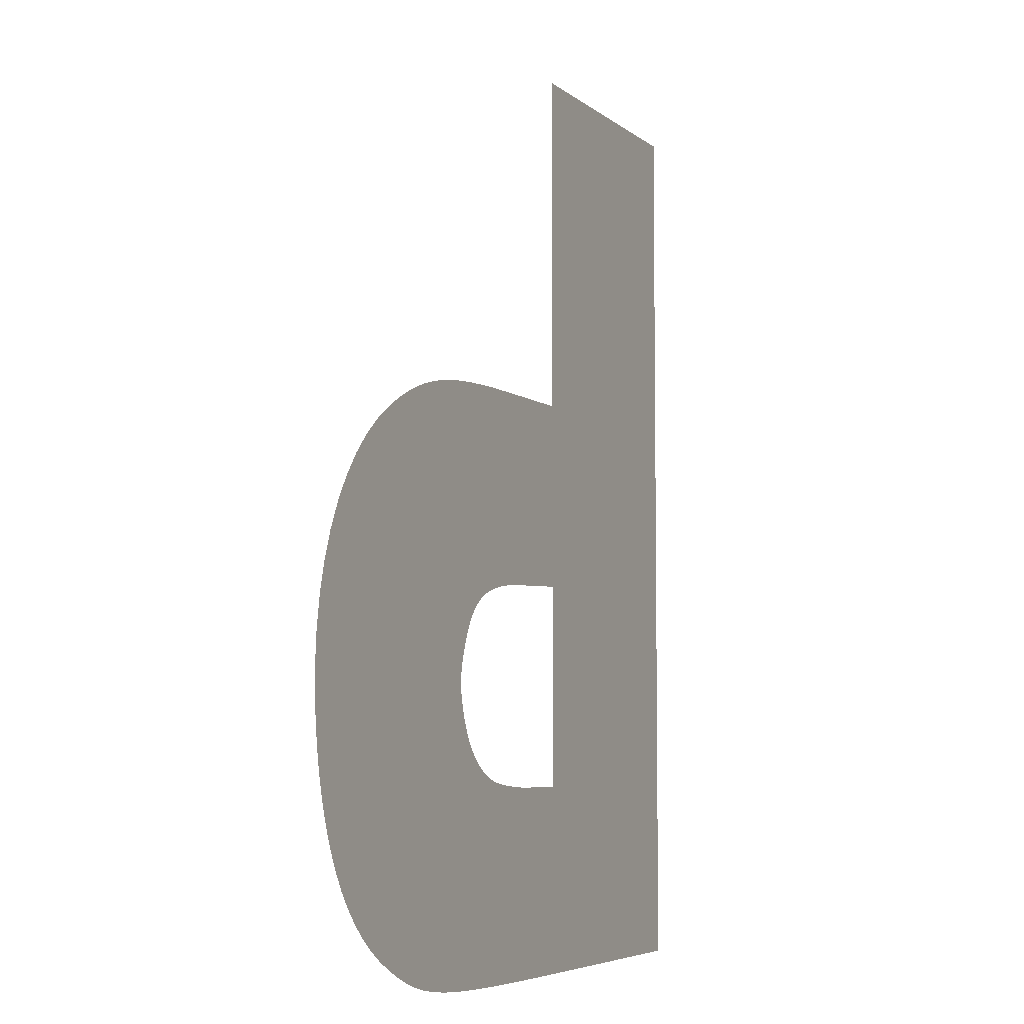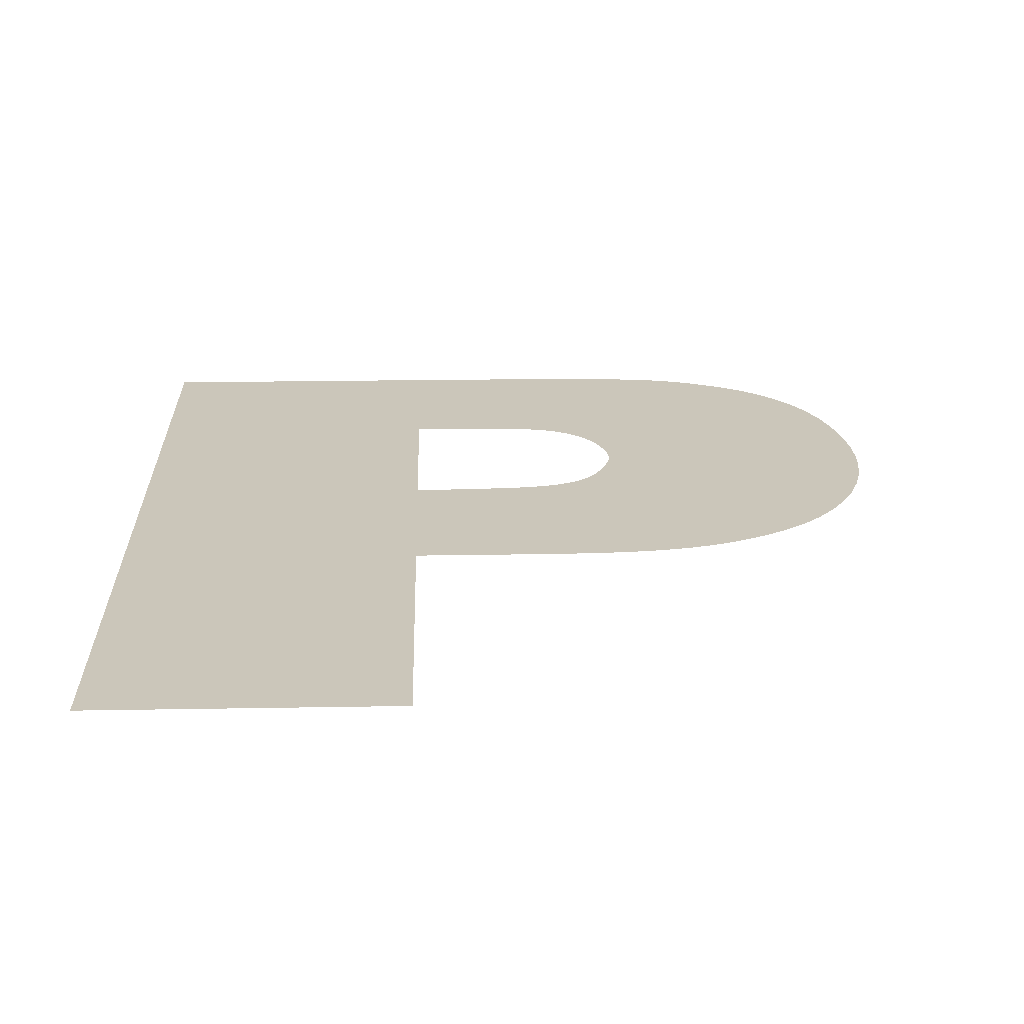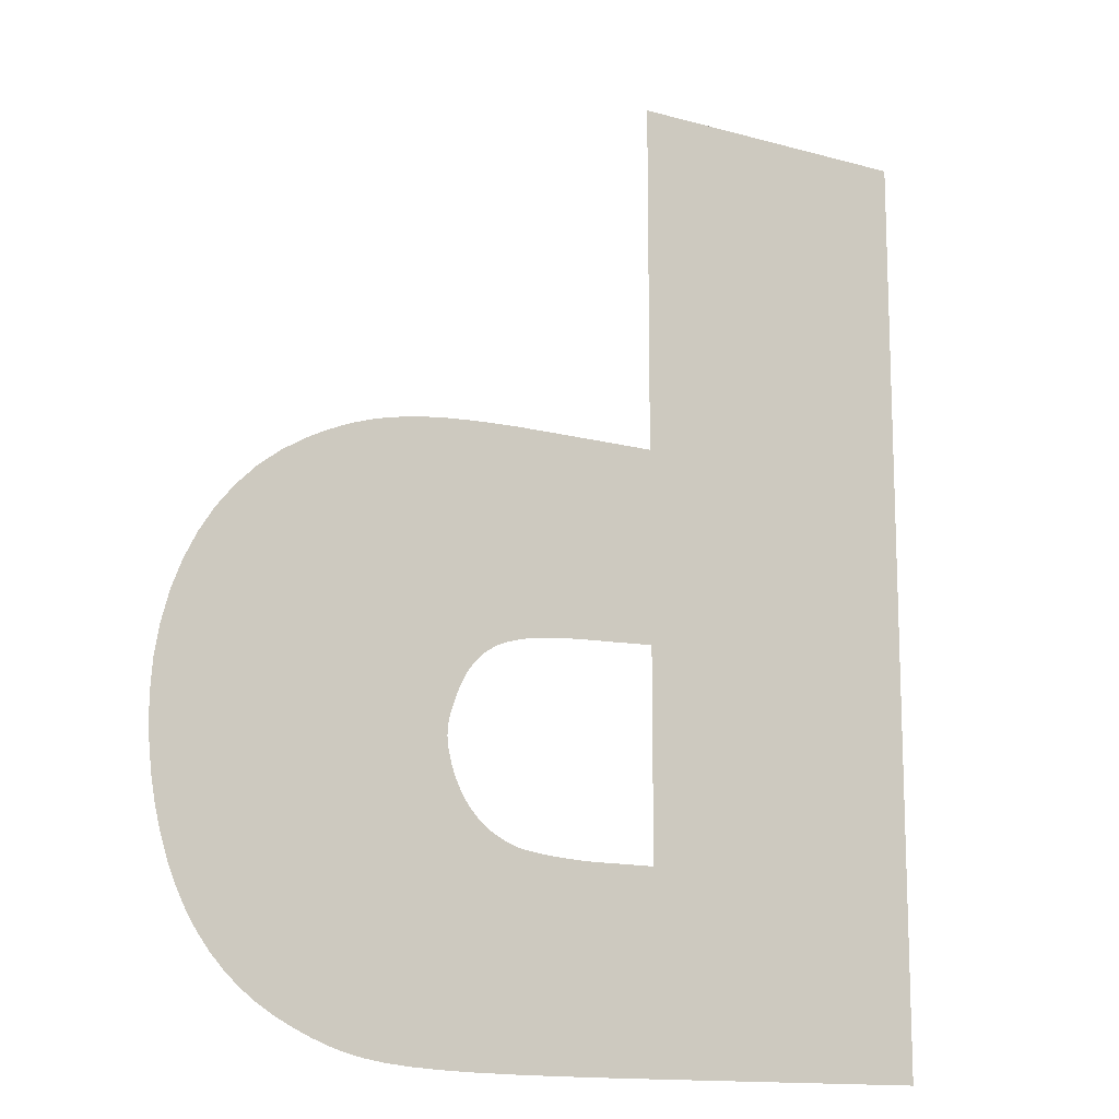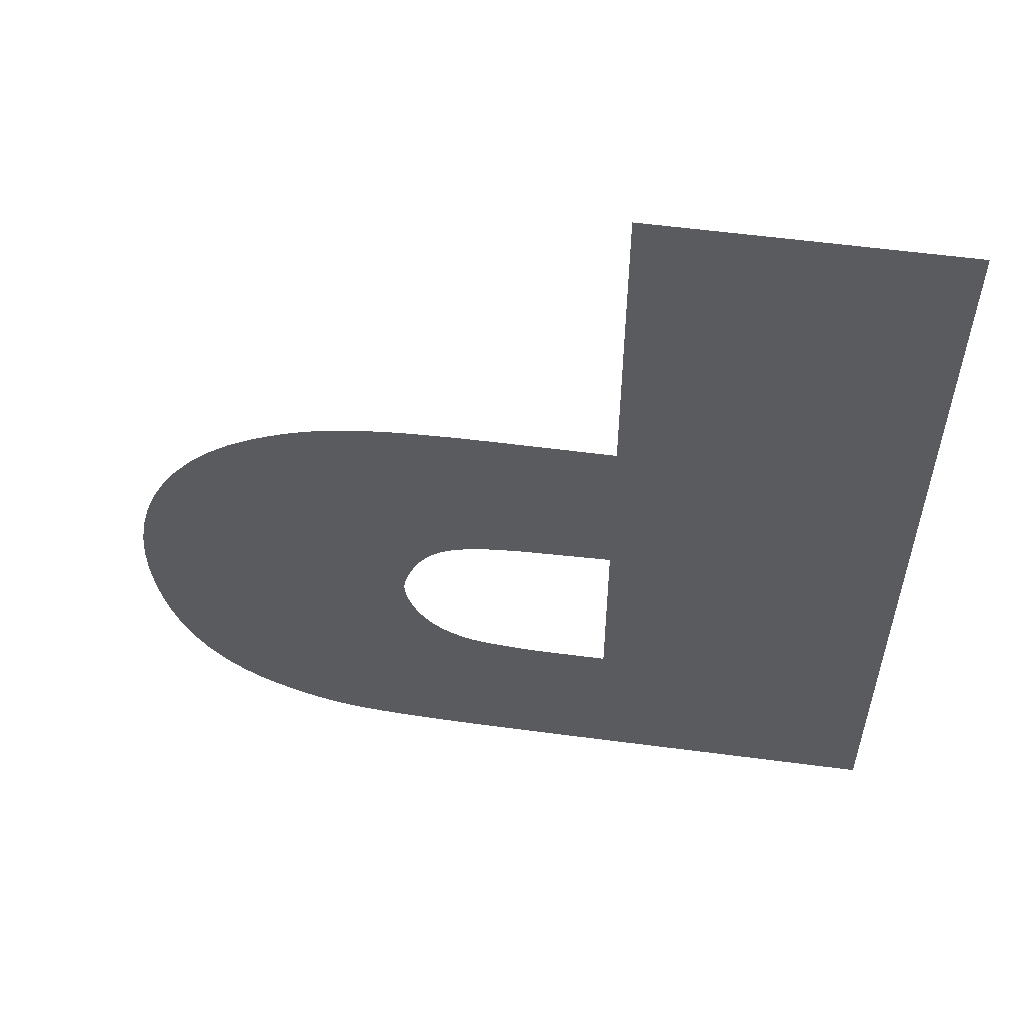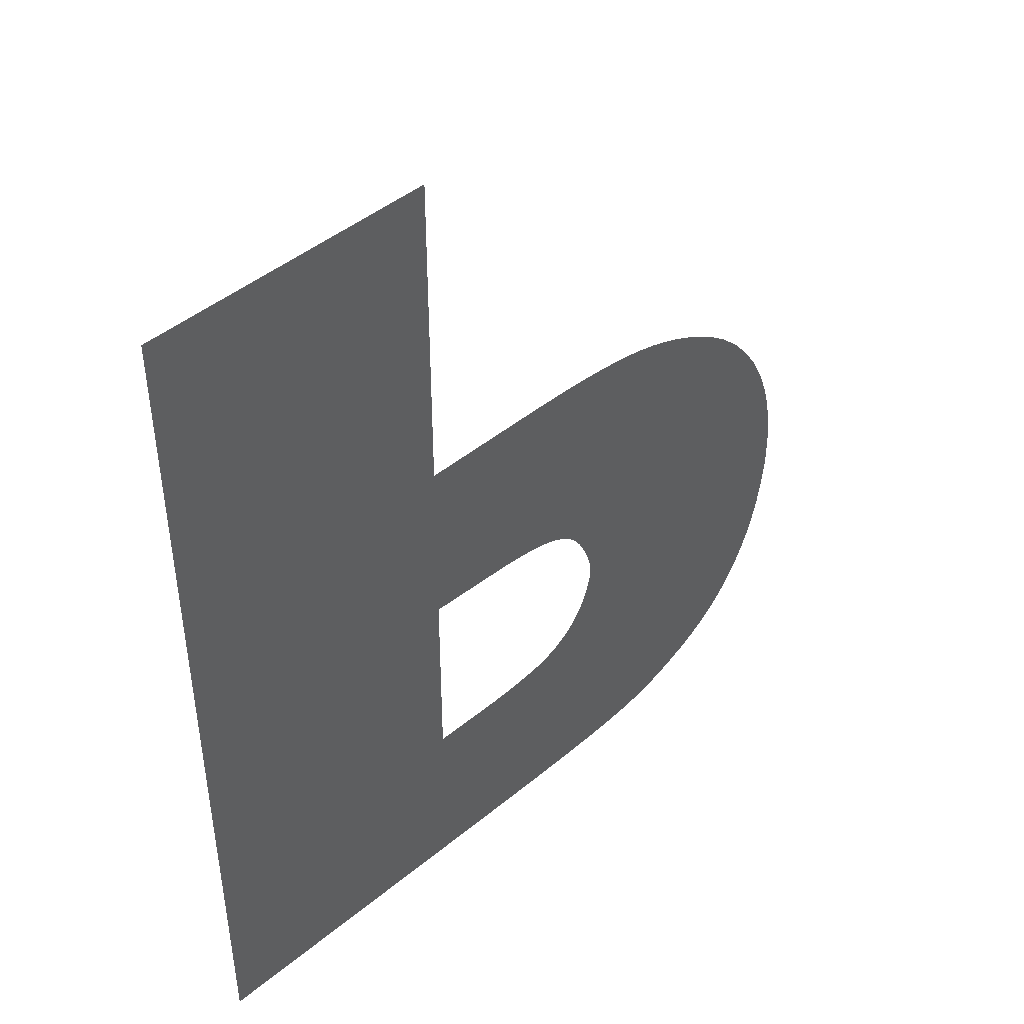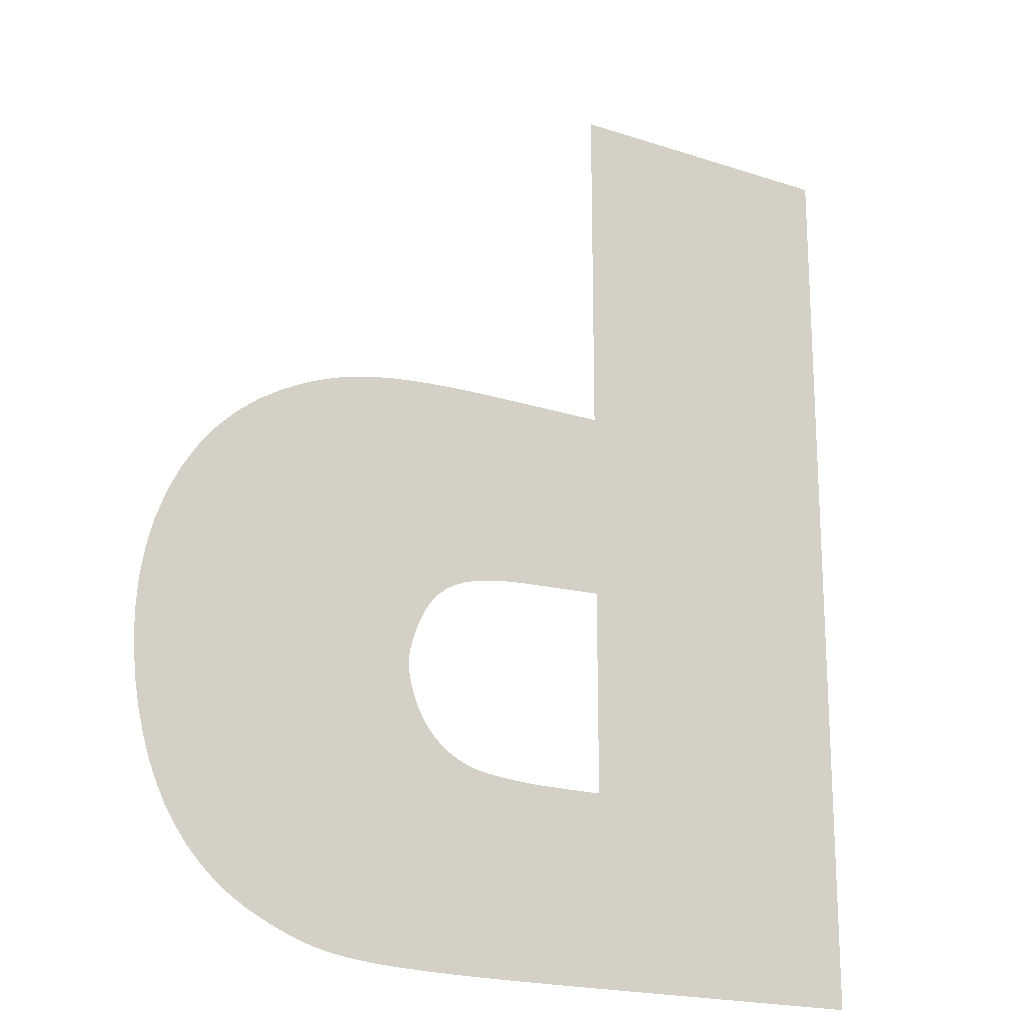
<metadata>
{"format":"obj","ext":"obj","renderer":"f3d","projection":"perspective","resolution":1024,"background":"white","views":[{"elev":-5.5,"azim":114.7,"up":"+Z"},{"elev":21.1,"azim":-1.8,"up":"+Y"},{"elev":-13.6,"azim":148.1,"up":"+Z"},{"elev":57.1,"azim":-172.2,"up":"+Z"},{"elev":45.7,"azim":-43.3,"up":"+Z"},{"elev":-19.2,"azim":148.1,"up":"+Z"}]}
</metadata>
<code>
o P
v -0.007011 -0 0
v -0.006917 0 -0.008212
v -0.007011 0 -0.008212
v -0.006656 0 -0.008212
v -0.006263 0 -0.008212
v -0.005769 0 -0.008212
v -0.005209 0 -0.008212
v -0.004615 0 -0.008212
v -0.004022 0 -0.008212
v -0.003462 0 -0.008212
v -0.002968 0 -0.008212
v -0.002575 0 -0.008212
v -0.002314 0 -0.008212
v -0.00222 0 -0.008212
v -0.001045 0 -0.008211
v -4e-05 0 -0.008206
v 0.000812 0 -0.008196
v 0.00153 0 -0.008179
v -0.001784 0 -0.004853
v 0.00213 0 -0.008154
v 0.002631 0 -0.008119
v 0.003051 0 -0.008073
v 0.003407 0 -0.008013
v 0.003717 0 -0.007939
v 0.003999 0 -0.007849
v 0.004271 0 -0.007742
v 0.004551 0 -0.007615
v 0.004878 0 -0.007448
v 0.00518 0 -0.007259
v 0.00546 0 -0.007047
v 0.005715 0 -0.006811
v 0.005947 0 -0.006552
v 0.006156 0 -0.00627
v 0.006342 0 -0.005963
v 0.006506 0 -0.005632
v 0.006647 0 -0.005276
v 0.006767 0 -0.004895
v -0.000751 0 -0.004853
v -0.000609 0 -0.004852
v -0.000464 0 -0.004848
v -0.000318 0 -0.004842
v 0.006864 0 -0.004488
v -0.001784 0 -0.003036
v -0.000173 0 -0.004834
v -3e-05 0 -0.004824
v 0.000109 0 -0.004812
v 0.000242 0 -0.004799
v 0.000367 0 -0.004785
v 0.000483 0 -0.004769
v 0.000587 0 -0.004752
v 0.000678 0 -0.004734
v 0.000755 0 -0.004716
v 0.000903 0 -0.004668
v 0.001042 0 -0.00461
v 0.001173 0 -0.004543
v 0.001294 0 -0.004467
v 0.00694 0 -0.004056
v 0.001408 0 -0.004381
v 0.001512 0 -0.004285
v 0.001608 0 -0.00418
v 0.001696 0 -0.004065
v 0.001775 0 -0.003941
v 0.007001 0 -0.003474
v 0.001846 0 -0.003807
v 0.001908 0 -0.003663
v 0.001962 0 -0.003509
v 0.00199 0 -0.003405
v 0.007011 0 -0.002906
v 0.002013 0 -0.003311
v 0.002029 0 -0.003225
v 0.00204 0 -0.003143
v 0.002044 0 -0.003065
v 0.002043 0 -0.002988
v -0.001784 0 -0.001219
v 0.002035 0 -0.00291
v 0.002021 0 -0.00283
v 0.006972 0 -0.002355
v 0.002 0 -0.002744
v 0.001973 0 -0.002652
v 0.00194 0 -0.002551
v 0.0019 0 -0.002439
v 0.001812 0 -0.002234
v 0.006883 0 -0.001824
v 0.001714 0 -0.002053
v 0.001603 0 -0.001896
v 0.001476 0 -0.00176
v 0.006748 0 -0.001316
v 0.00133 0 -0.001644
v 0.001161 0 -0.001546
v 0.000966 0 -0.001466
v 0.000743 0 -0.001401
v 0.000487 0 -0.001351
v 0.000197 0 -0.001313
v 0.006567 0 -0.000834
v -0.000132 0 -0.001286
v -0.000502 0 -0.001269
v -0.000527 0 -0.001268
v -0.000597 0 -0.001266
v -0.000703 0 -0.001261
v -0.000835 0 -0.001256
v -0.000984 0 -0.001251
v -0.001143 0 -0.001244
v -0.001302 0 -0.001238
v -0.001452 0 -0.001232
v -0.001584 0 -0.001227
v -0.001689 0 -0.001223
v -0.001759 0 -0.00122
v 0.006341 0 -0.000381
v 0.006072 -0 4e-05
v -0.007011 -0 0.008212
v -0.001784 -0 0.002115
v 0.005761 -0 0.000426
v 0.005409 -0 0.000774
v 0.005017 -0 0.001081
v 0.004588 -0 0.001344
v 0.004308 -0 0.001487
v 0.004032 -0 0.001613
v 0.003754 -0 0.001722
v 0.003467 -0 0.001815
v 0.003168 -0 0.001893
v 0.00285 -0 0.001958
v 0.002508 -0 0.00201
v 0.002137 -0 0.002051
v 0.00173 -0 0.00208
v 0.001283 -0 0.0021
v 0.000789 -0 0.002112
v 0.000244 -0 0.002115
v -0.001784 -0 0.005164
v -0.001784 -0 0.008212
v -0.004398 -0 0.008212
f 1 2 3
f 1 4 2
f 1 5 4
f 1 6 5
f 1 7 6
f 1 8 7
f 1 9 8
f 1 10 9
f 1 11 10
f 1 12 11
f 1 13 12
f 1 14 13
f 1 15 14
f 1 16 15
f 1 17 16
f 1 18 17
f 1 19 18
f 19 20 18
f 19 21 20
f 19 22 21
f 19 23 22
f 19 24 23
f 19 25 24
f 19 26 25
f 19 27 26
f 19 28 27
f 19 29 28
f 19 30 29
f 19 31 30
f 19 32 31
f 19 33 32
f 19 34 33
f 19 35 34
f 19 36 35
f 19 37 36
f 19 38 37
f 38 39 37
f 39 40 37
f 40 41 37
f 41 42 37
f 1 43 19
f 44 42 41
f 45 42 44
f 46 42 45
f 47 42 46
f 48 42 47
f 49 42 48
f 50 42 49
f 51 42 50
f 52 42 51
f 53 42 52
f 54 42 53
f 55 42 54
f 56 42 55
f 56 57 42
f 58 57 56
f 59 57 58
f 60 57 59
f 61 57 60
f 62 57 61
f 62 63 57
f 64 63 62
f 65 63 64
f 66 63 65
f 67 63 66
f 67 68 63
f 69 68 67
f 70 68 69
f 71 68 70
f 72 68 71
f 73 68 72
f 1 74 43
f 75 68 73
f 76 68 75
f 76 77 68
f 78 77 76
f 79 77 78
f 80 77 79
f 81 77 80
f 82 77 81
f 82 83 77
f 84 83 82
f 85 83 84
f 86 83 85
f 86 87 83
f 88 87 86
f 89 87 88
f 90 87 89
f 91 87 90
f 92 87 91
f 93 87 92
f 93 94 87
f 95 94 93
f 96 94 95
f 97 94 96
f 98 94 97
f 99 94 98
f 100 94 99
f 101 94 100
f 102 94 101
f 103 94 102
f 104 94 103
f 105 94 104
f 106 94 105
f 107 94 106
f 74 94 107
f 1 94 74
f 1 108 94
f 1 109 108
f 110 111 1
f 111 109 1
f 111 112 109
f 111 113 112
f 111 114 113
f 111 115 114
f 111 116 115
f 111 117 116
f 111 118 117
f 111 119 118
f 111 120 119
f 111 121 120
f 111 122 121
f 111 123 122
f 111 124 123
f 111 125 124
f 111 126 125
f 111 127 126
f 110 128 111
f 110 129 128
f 130 129 110

</code>
